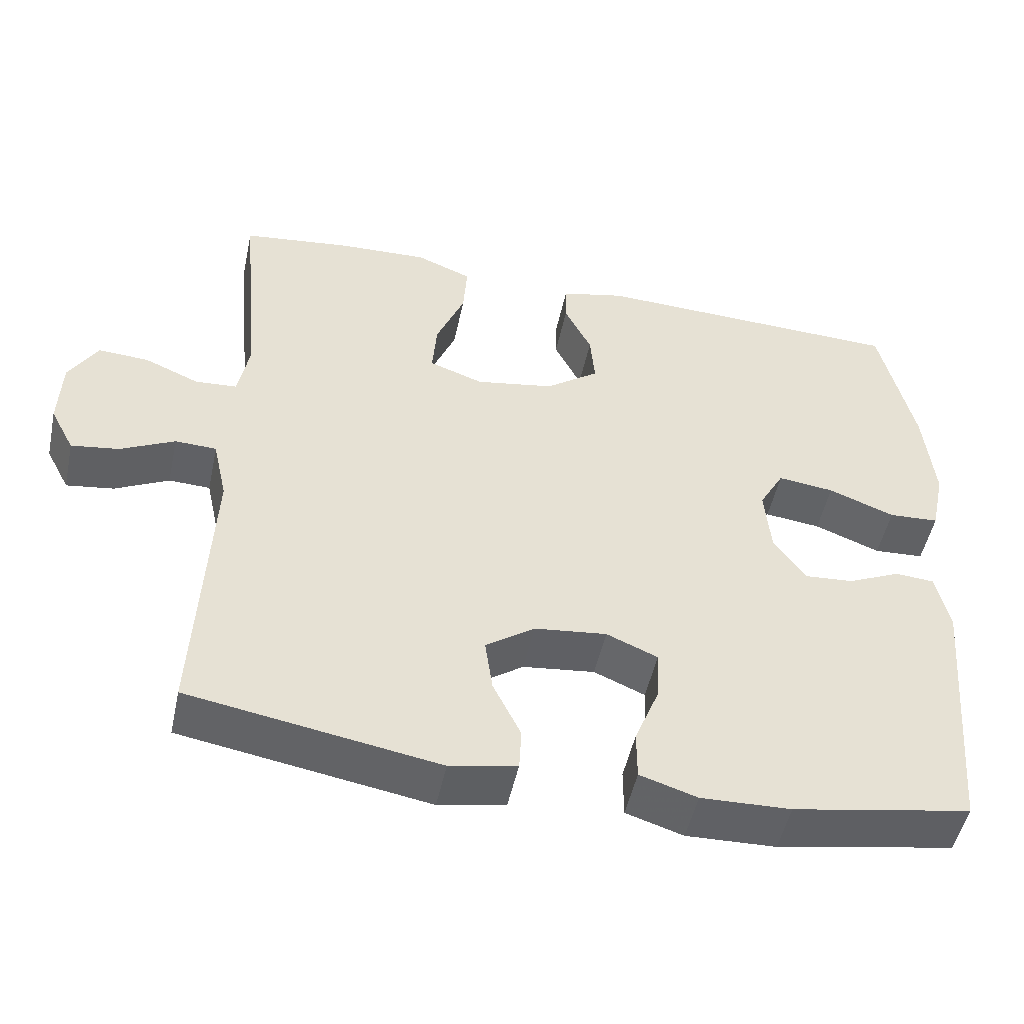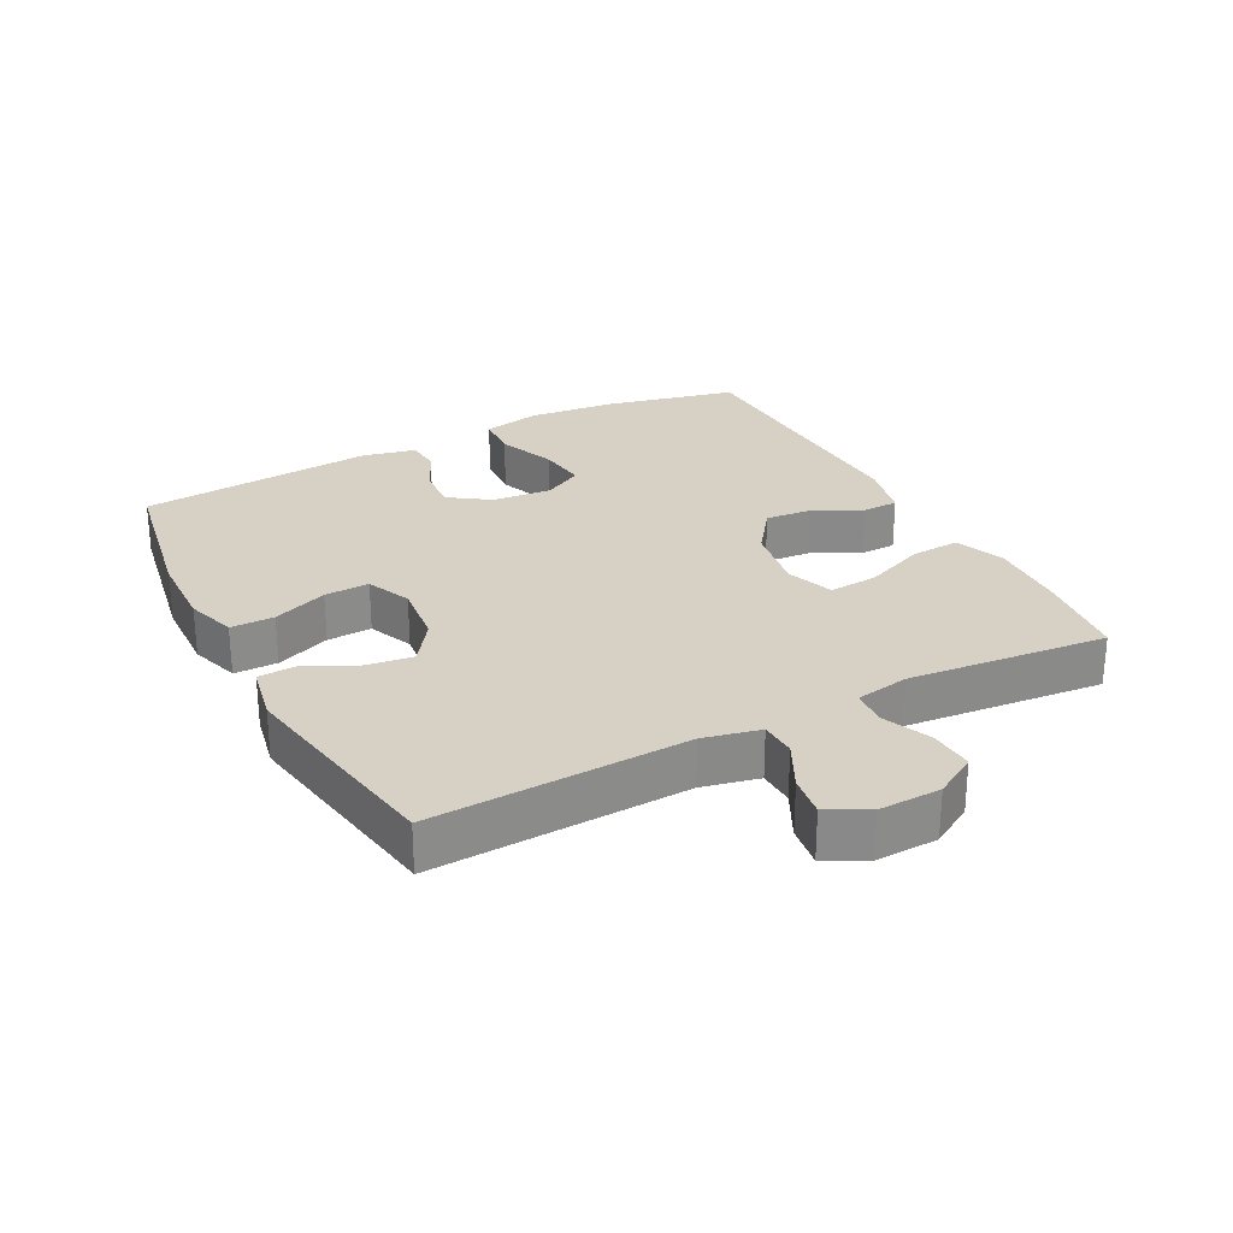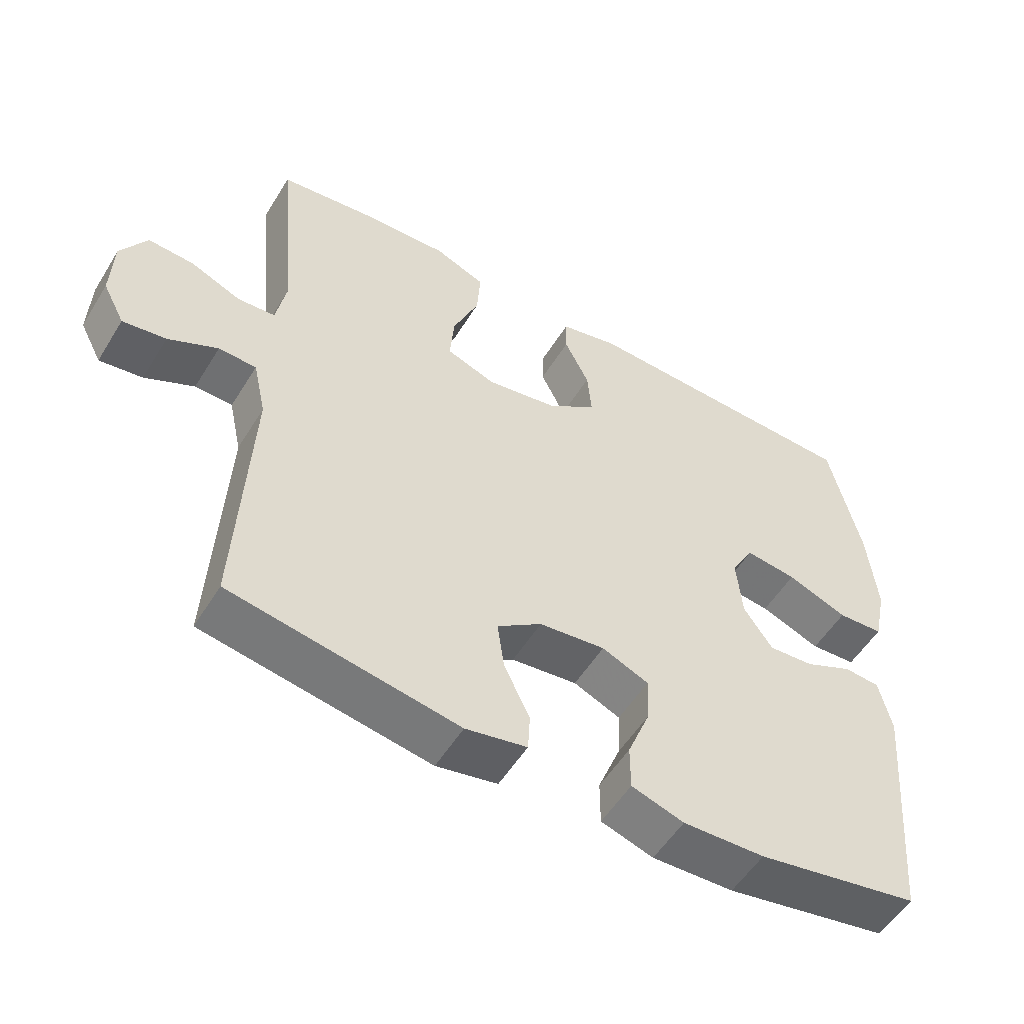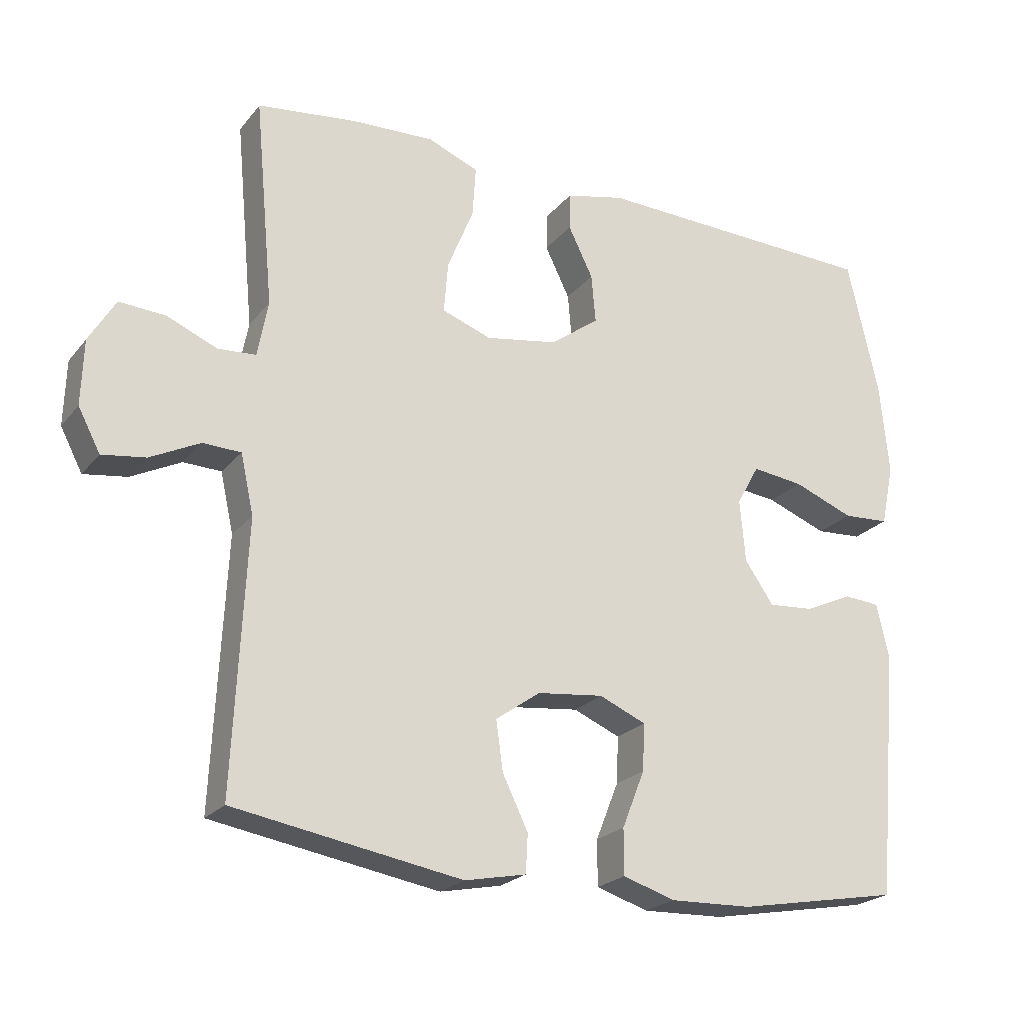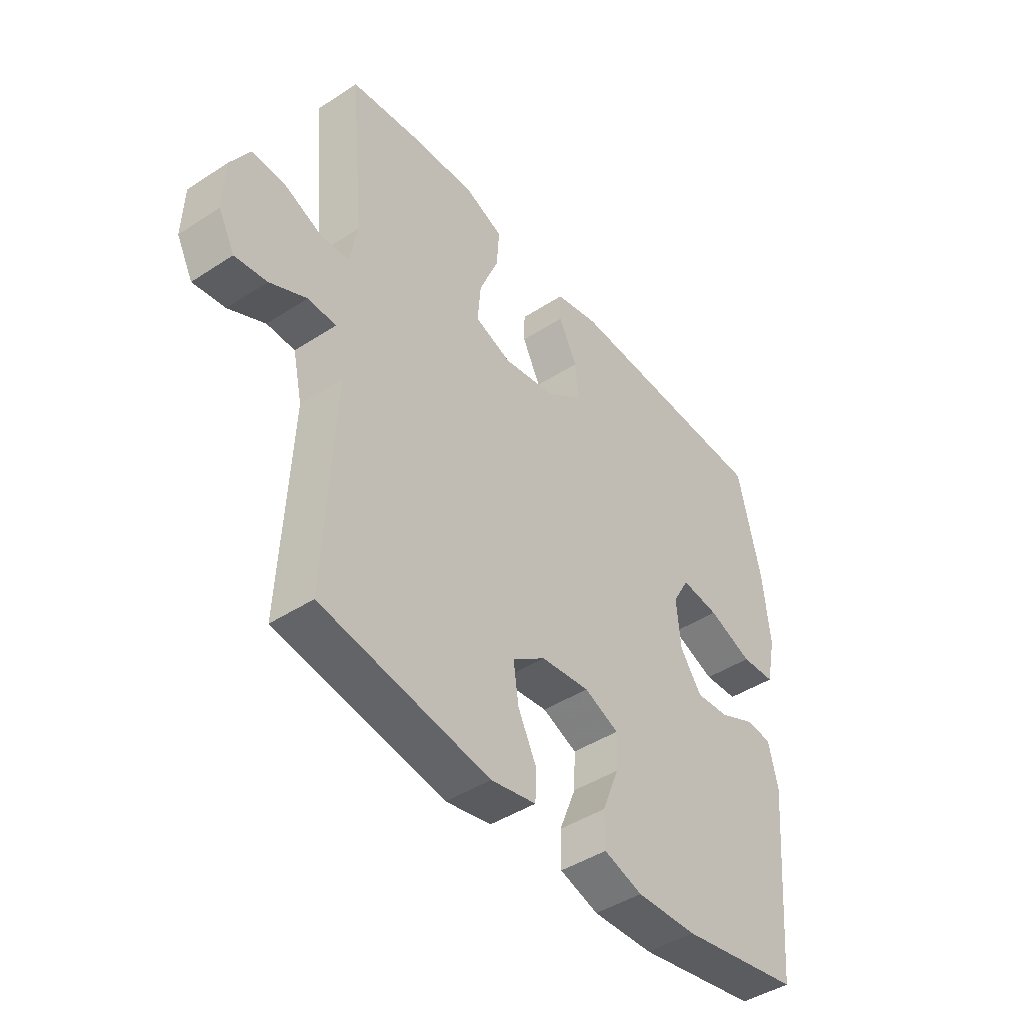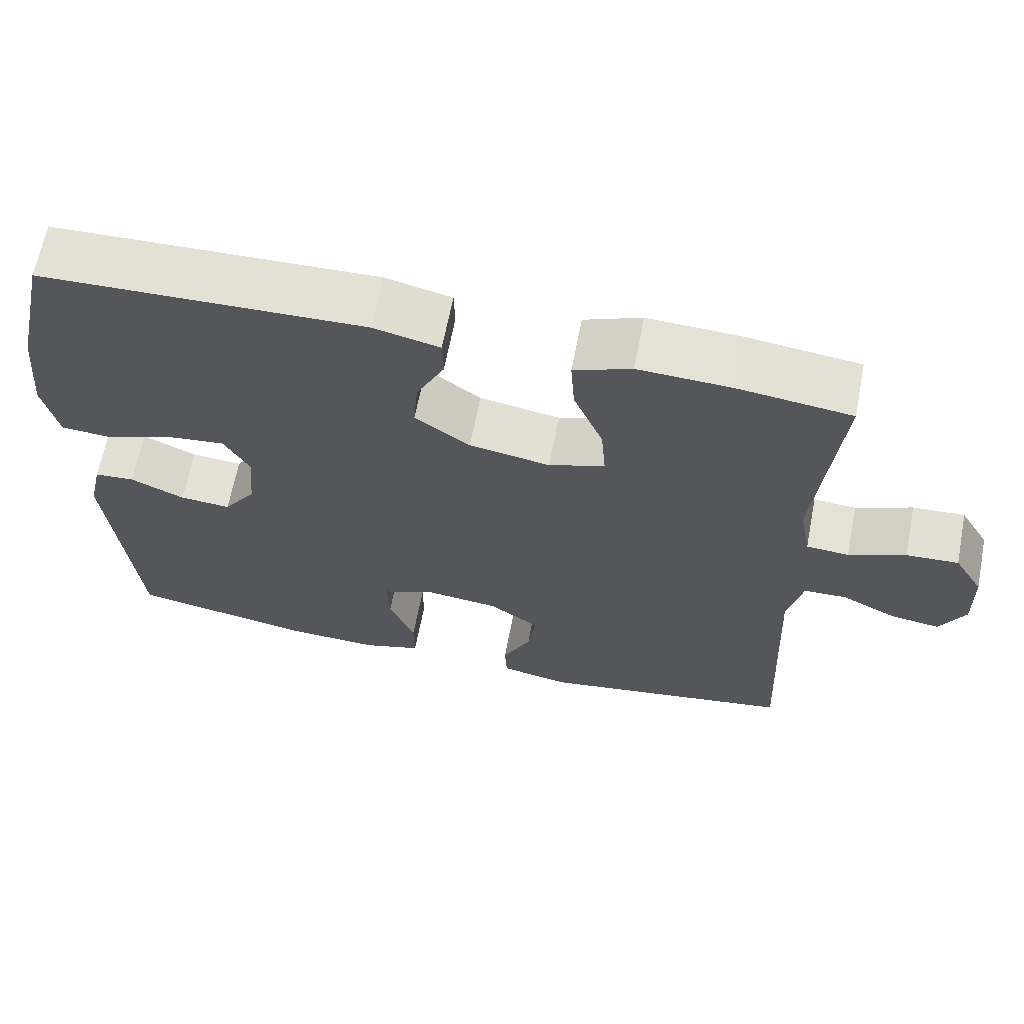
<metadata>
{"format":"obj","ext":"obj","renderer":"f3d","projection":"perspective","resolution":1024,"background":"white","views":[{"elev":-50.2,"azim":-12.0,"up":"+Z"},{"elev":26.9,"azim":-117.6,"up":"+Y"},{"elev":-53.9,"azim":-31.1,"up":"+Z"},{"elev":-22.6,"azim":-28.3,"up":"+Z"},{"elev":-44.3,"azim":-52.7,"up":"+Z"},{"elev":65.3,"azim":-169.0,"up":"+Z"}]}
</metadata>
<code>
v 0.5 0.07 0.5
v 0.545 0.07 0.302
v 0.558 0.07 0.167
v 0.539 0.07 0.078
v 0.472 0.07 0.074
v 0.384 0.07 0.108
v 0.309 0.07 0.117
v 0.276 0.07 0.058
v 0.284 0.07 -0.033
v 0.326 0.07 -0.094
v 0.392 0.07 -0.089
v 0.462 0.07 -0.057
v 0.514 0.07 -0.061
v 0.532 0.07 -0.141
v 0.5 0.07 -0.5
v 0.263 0.07 -0.543
v 0.144 0.07 -0.547
v 0.068 0.07 -0.523
v 0.068 0.07 -0.457
v 0.101 0.07 -0.374
v 0.104 0.07 -0.306
v 0.036 0.07 -0.277
v -0.06 0.07 -0.288
v -0.125 0.07 -0.334
v -0.115 0.07 -0.406
v -0.078 0.07 -0.482
v -0.081 0.07 -0.538
v -0.17 0.07 -0.556
v -0.5 0.07 -0.5
v -0.482 0.07 -0.114
v -0.501 0.07 -0.028
v -0.556 0.07 -0.026
v -0.628 0.07 -0.062
v -0.691 0.07 -0.071
v -0.723 0.07 -0.01
v -0.72 0.07 0.084
v -0.682 0.07 0.148
v -0.615 0.07 0.144
v -0.542 0.07 0.113
v -0.487 0.07 0.117
v -0.472 0.07 0.198
v -0.5 0.07 0.5
v -0.355 0.07 0.518
v -0.235 0.07 0.523
v -0.161 0.07 0.493
v -0.166 0.07 0.419
v -0.204 0.07 0.326
v -0.21 0.07 0.252
v -0.138 0.07 0.226
v -0.034 0.07 0.244
v 0.037 0.07 0.296
v 0.031 0.07 0.367
v -0.005 0.07 0.44
v -0.004 0.07 0.494
v 0.082 0.07 0.514
v 0.5 0 0.5
v 0.545 0 0.302
v 0.558 0 0.167
v 0.539 0 0.078
v 0.472 0 0.074
v 0.384 0 0.108
v 0.309 0 0.117
v 0.276 0 0.058
v 0.284 0 -0.033
v 0.326 0 -0.094
v 0.392 0 -0.089
v 0.462 0 -0.057
v 0.514 0 -0.061
v 0.532 0 -0.141
v 0.5 0 -0.5
v 0.263 0 -0.543
v 0.144 0 -0.547
v 0.068 0 -0.523
v 0.068 0 -0.457
v 0.101 0 -0.374
v 0.104 0 -0.306
v 0.036 0 -0.277
v -0.06 0 -0.288
v -0.125 0 -0.334
v -0.115 0 -0.406
v -0.078 0 -0.482
v -0.081 0 -0.538
v -0.17 0 -0.556
v -0.5 0 -0.5
v -0.482 0 -0.114
v -0.501 0 -0.028
v -0.556 0 -0.026
v -0.628 0 -0.062
v -0.691 0 -0.071
v -0.723 0 -0.01
v -0.72 0 0.084
v -0.682 0 0.148
v -0.615 0 0.144
v -0.542 0 0.113
v -0.487 0 0.117
v -0.472 0 0.198
v -0.5 0 0.5
v -0.355 0 0.518
v -0.235 0 0.523
v -0.161 0 0.493
v -0.166 0 0.419
v -0.204 0 0.326
v -0.21 0 0.252
v -0.138 0 0.226
v -0.034 0 0.244
v 0.037 0 0.296
v 0.031 0 0.367
v -0.005 0 0.44
v -0.004 0 0.494
v 0.082 0 0.514
f 52 53 54 55
f 51 52 55 1
f 50 51 1 2
f 49 50 2 3
f 44 45 46 47
f 44 47 48
f 41 42 43 44
f 40 41 44 48
f 36 37 38 39
f 36 39 40
f 35 36 40
f 32 33 34 35
f 31 32 35 40
f 30 31 40 48
f 25 26 27 28
f 24 25 28 29
f 23 24 29 30
f 17 18 19 20
f 17 20 21
f 16 17 21
f 15 16 21
f 14 15 21
f 11 12 13 14
f 10 11 14 21
f 9 10 21 22
f 3 4 5 6
f 49 3 6 7
f 23 30 48 49
f 23 49 7 8
f 8 9 22 23
f 110 109 108 107
f 56 110 107 106
f 57 56 106 105
f 58 57 105 104
f 102 101 100 99
f 103 102 99
f 99 98 97 96
f 103 99 96 95
f 94 93 92 91
f 95 94 91
f 95 91 90
f 90 89 88 87
f 95 90 87 86
f 103 95 86 85
f 83 82 81 80
f 84 83 80 79
f 85 84 79 78
f 75 74 73 72
f 76 75 72
f 76 72 71
f 76 71 70
f 76 70 69
f 69 68 67 66
f 76 69 66 65
f 77 76 65 64
f 61 60 59 58
f 62 61 58 104
f 104 103 85 78
f 63 62 104 78
f 78 77 64 63
f 1 56 57 2
f 2 57 58 3
f 3 58 59 4
f 4 59 60 5
f 5 60 61 6
f 6 61 62 7
f 7 62 63 8
f 8 63 64 9
f 9 64 65 10
f 10 65 66 11
f 11 66 67 12
f 12 67 68 13
f 13 68 69 14
f 14 69 70 15
f 15 70 71 16
f 16 71 72 17
f 17 72 73 18
f 18 73 74 19
f 19 74 75 20
f 20 75 76 21
f 21 76 77 22
f 22 77 78 23
f 23 78 79 24
f 24 79 80 25
f 25 80 81 26
f 26 81 82 27
f 27 82 83 28
f 28 83 84 29
f 29 84 85 30
f 30 85 86 31
f 31 86 87 32
f 32 87 88 33
f 33 88 89 34
f 34 89 90 35
f 35 90 91 36
f 36 91 92 37
f 37 92 93 38
f 38 93 94 39
f 39 94 95 40
f 40 95 96 41
f 41 96 97 42
f 42 97 98 43
f 43 98 99 44
f 44 99 100 45
f 45 100 101 46
f 46 101 102 47
f 47 102 103 48
f 48 103 104 49
f 49 104 105 50
f 50 105 106 51
f 51 106 107 52
f 52 107 108 53
f 53 108 109 54
f 54 109 110 55
f 55 110 56 1

</code>
